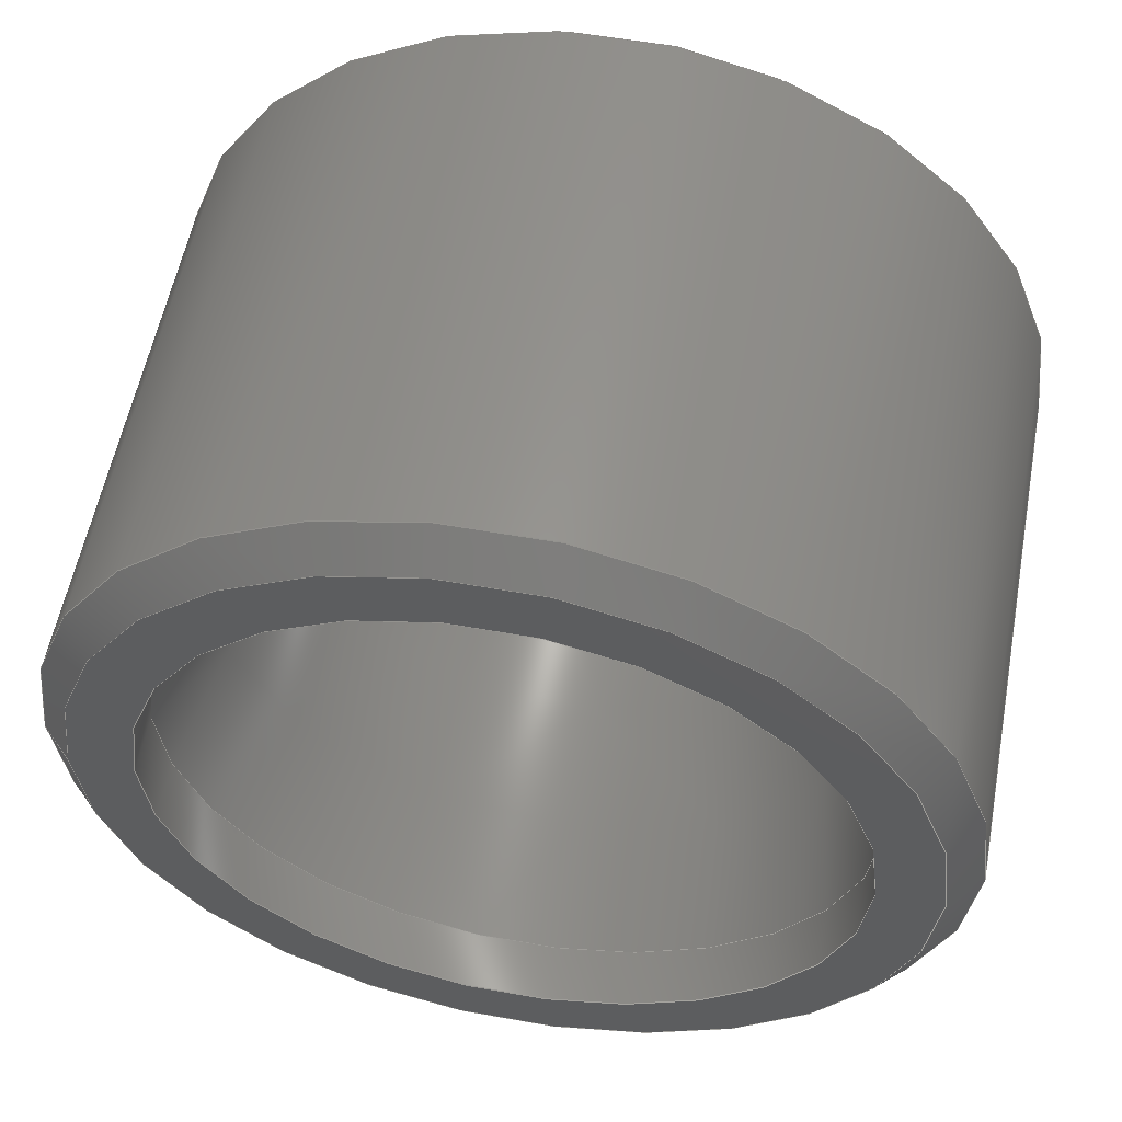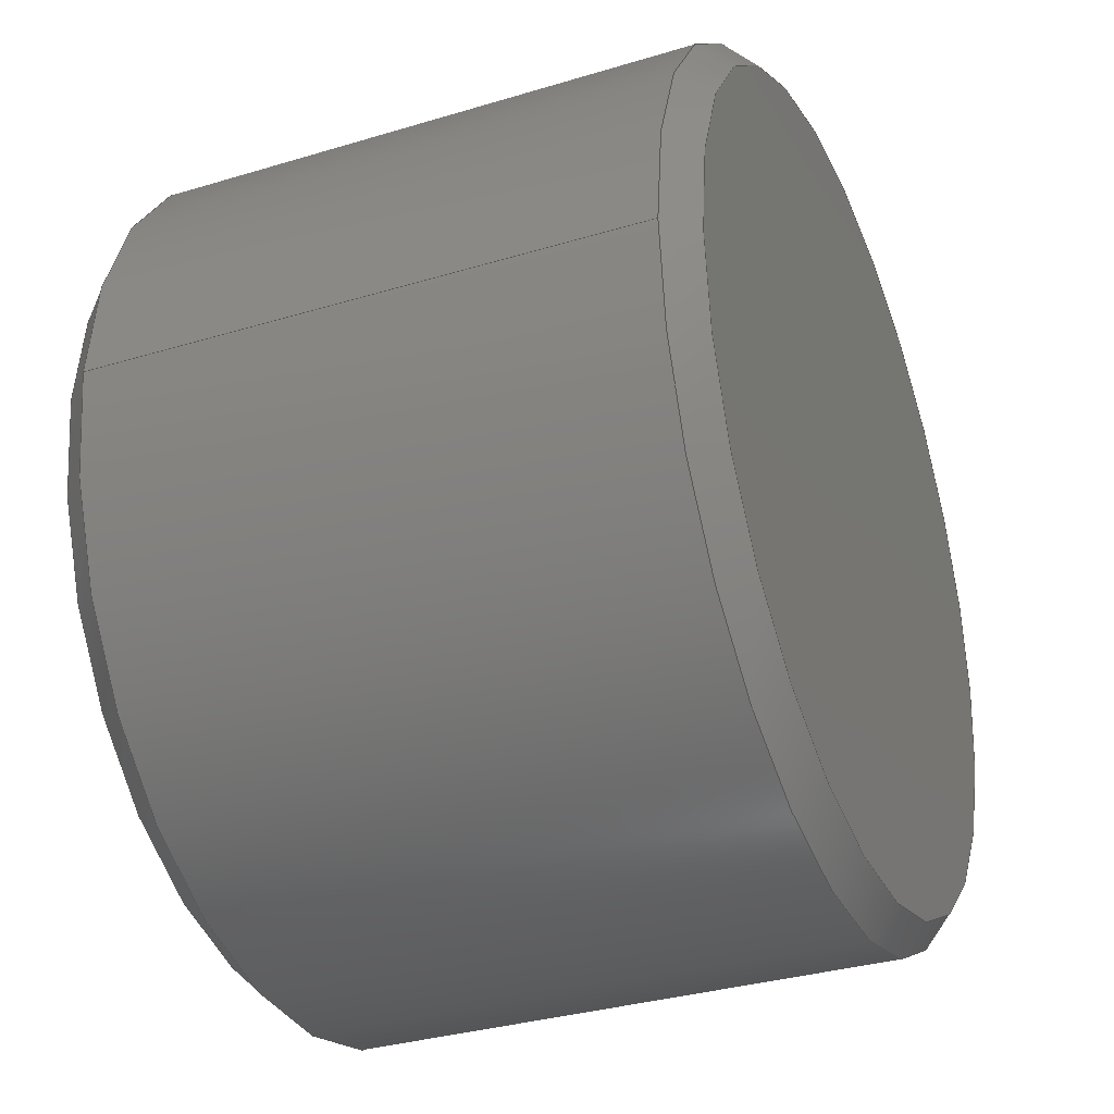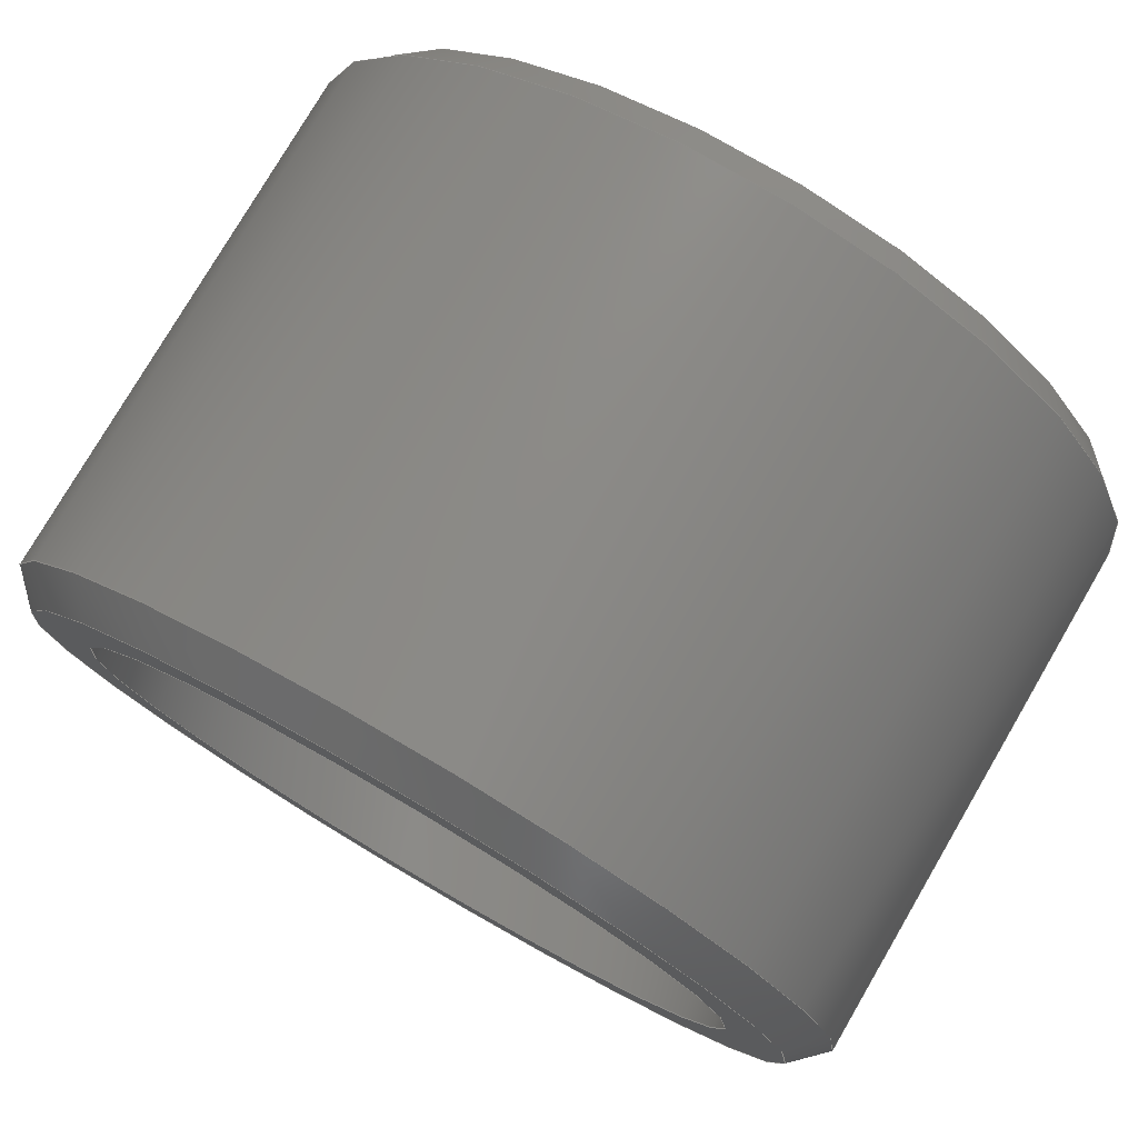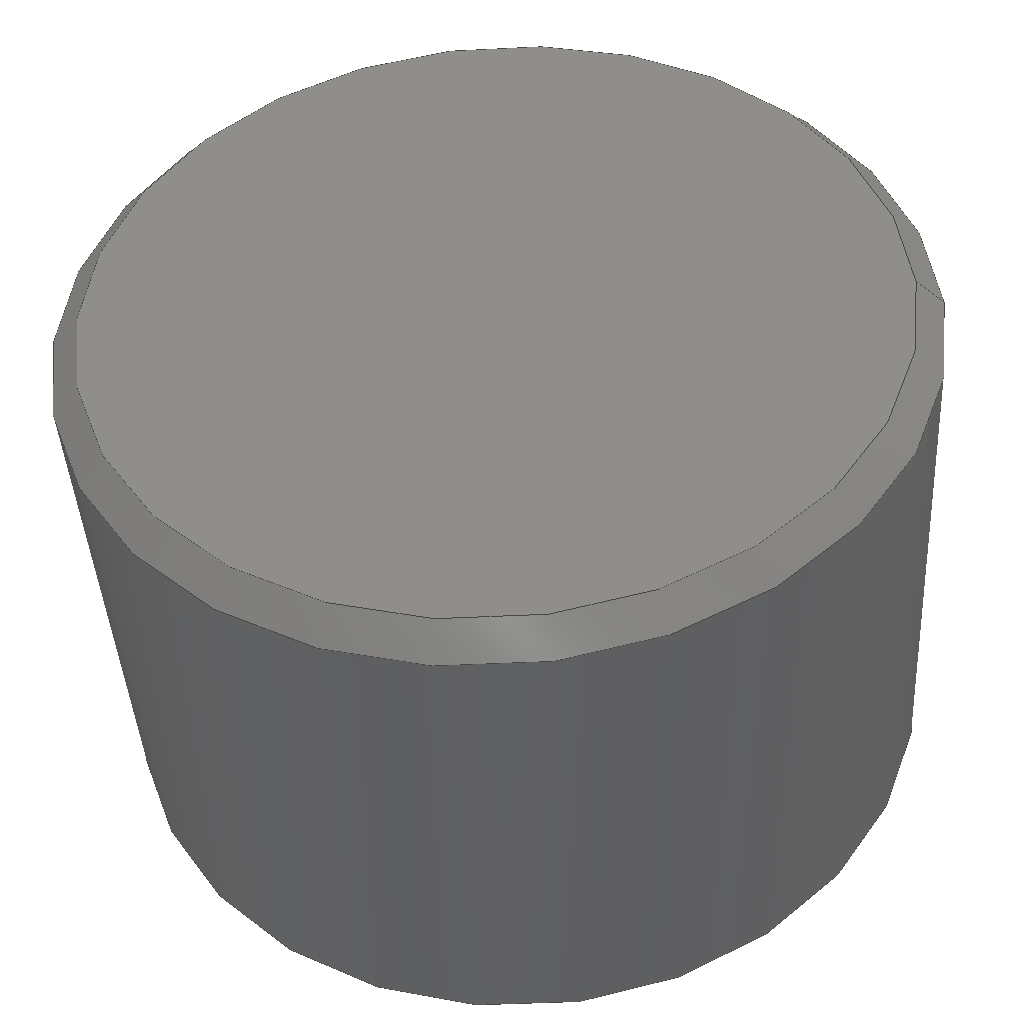
<metadata>
{"format":"step","ext":"stp","renderer":"f3d","projection":"perspective","resolution":1024,"background":"white","views":[{"elev":56.1,"azim":-169.4,"up":"+Z"},{"elev":-33.0,"azim":-67.3,"up":"+Z"},{"elev":77.5,"azim":-149.7,"up":"+Z"},{"elev":-43.2,"azim":3.4,"up":"+Z"}]}
</metadata>
<code>
ISO-10303-21;
DATA;
#1=MECHANICAL_DESIGN_GEOMETRIC_PRESENTATION_REPRESENTATION('',(#4),#252);
#2=SHAPE_REPRESENTATION_RELATIONSHIP('SRR','None',#259,#3);
#3=ADVANCED_BREP_SHAPE_REPRESENTATION('',(#5),#251);
#4=STYLED_ITEM('',(#269),#5);
#5=MANIFOLD_SOLID_BREP('STL:Misc/A-MGN12_Hole_Plug_No_Screw-F',#129);
#6=FACE_BOUND('',#26,.T.);
#7=PLANE('',#150);
#8=PLANE('',#153);
#9=PLANE('',#161);
#10=CYLINDRICAL_SURFACE('',#147,3.05);
#11=CYLINDRICAL_SURFACE('',#162,2.39);
#12=FACE_OUTER_BOUND('',#21,.T.);
#13=FACE_OUTER_BOUND('',#22,.T.);
#14=FACE_OUTER_BOUND('',#23,.T.);
#15=FACE_OUTER_BOUND('',#24,.T.);
#16=FACE_OUTER_BOUND('',#25,.T.);
#17=FACE_OUTER_BOUND('',#27,.T.);
#18=FACE_OUTER_BOUND('',#28,.T.);
#19=FACE_OUTER_BOUND('',#29,.T.);
#20=FACE_OUTER_BOUND('',#30,.T.);
#21=EDGE_LOOP('',(#82,#83,#84,#85,#86));
#22=EDGE_LOOP('',(#87,#88,#89,#90,#91,#92));
#23=EDGE_LOOP('',(#93));
#24=EDGE_LOOP('',(#94,#95,#96,#97,#98));
#25=EDGE_LOOP('',(#99));
#26=EDGE_LOOP('',(#100));
#27=EDGE_LOOP('',(#101,#102,#103,#104,#105));
#28=EDGE_LOOP('',(#106,#107,#108,#109,#110));
#29=EDGE_LOOP('',(#111));
#30=EDGE_LOOP('',(#112,#113,#114,#115));
#31=LINE('',#216,#37);
#32=LINE('',#222,#38);
#33=LINE('',#229,#39);
#34=LINE('',#240,#40);
#35=LINE('',#244,#41);
#36=LINE('',#248,#42);
#37=VECTOR('',#169,2.95);
#38=VECTOR('',#176,3.05);
#39=VECTOR('',#185,2.94);
#40=VECTOR('',#198,1.553);
#41=VECTOR('',#203,2.095);
#42=VECTOR('',#210,2.39);
#43=CIRCLE('',#144,2.85);
#44=CIRCLE('',#145,3.05);
#45=CIRCLE('',#146,3.05);
#46=CIRCLE('',#148,3.05);
#47=CIRCLE('',#149,3.05);
#48=CIRCLE('',#152,2.83);
#49=CIRCLE('',#154,2.39);
#50=CIRCLE('',#156,1.906);
#51=CIRCLE('',#157,1.906);
#52=CIRCLE('',#158,1.2);
#53=CIRCLE('',#160,2.39);
#54=VERTEX_POINT('',#213);
#55=VERTEX_POINT('',#215);
#56=VERTEX_POINT('',#217);
#57=VERTEX_POINT('',#221);
#58=VERTEX_POINT('',#223);
#59=VERTEX_POINT('',#228);
#60=VERTEX_POINT('',#232);
#61=VERTEX_POINT('',#235);
#62=VERTEX_POINT('',#236);
#63=VERTEX_POINT('',#239);
#64=VERTEX_POINT('',#243);
#65=EDGE_CURVE('',#54,#54,#43,.T.);
#66=EDGE_CURVE('',#54,#55,#31,.T.);
#67=EDGE_CURVE('',#55,#56,#44,.T.);
#68=EDGE_CURVE('',#56,#55,#45,.T.);
#69=EDGE_CURVE('',#56,#57,#32,.T.);
#70=EDGE_CURVE('',#58,#57,#46,.T.);
#71=EDGE_CURVE('',#57,#58,#47,.T.);
#72=EDGE_CURVE('',#58,#59,#33,.T.);
#73=EDGE_CURVE('',#59,#59,#48,.T.);
#74=EDGE_CURVE('',#60,#60,#49,.T.);
#75=EDGE_CURVE('',#61,#62,#50,.T.);
#76=EDGE_CURVE('',#62,#61,#51,.T.);
#77=EDGE_CURVE('',#61,#63,#34,.T.);
#78=EDGE_CURVE('',#63,#63,#52,.T.);
#79=EDGE_CURVE('',#62,#64,#35,.T.);
#80=EDGE_CURVE('',#64,#64,#53,.T.);
#81=EDGE_CURVE('',#64,#60,#36,.T.);
#82=ORIENTED_EDGE('',*,*,#65,.T.);
#83=ORIENTED_EDGE('',*,*,#66,.T.);
#84=ORIENTED_EDGE('',*,*,#67,.T.);
#85=ORIENTED_EDGE('',*,*,#68,.T.);
#86=ORIENTED_EDGE('',*,*,#66,.F.);
#87=ORIENTED_EDGE('',*,*,#67,.F.);
#88=ORIENTED_EDGE('',*,*,#68,.F.);
#89=ORIENTED_EDGE('',*,*,#69,.T.);
#90=ORIENTED_EDGE('',*,*,#70,.F.);
#91=ORIENTED_EDGE('',*,*,#71,.F.);
#92=ORIENTED_EDGE('',*,*,#69,.F.);
#93=ORIENTED_EDGE('',*,*,#65,.F.);
#94=ORIENTED_EDGE('',*,*,#70,.T.);
#95=ORIENTED_EDGE('',*,*,#71,.T.);
#96=ORIENTED_EDGE('',*,*,#72,.T.);
#97=ORIENTED_EDGE('',*,*,#73,.T.);
#98=ORIENTED_EDGE('',*,*,#72,.F.);
#99=ORIENTED_EDGE('',*,*,#73,.F.);
#100=ORIENTED_EDGE('',*,*,#74,.T.);
#101=ORIENTED_EDGE('',*,*,#75,.T.);
#102=ORIENTED_EDGE('',*,*,#76,.T.);
#103=ORIENTED_EDGE('',*,*,#77,.T.);
#104=ORIENTED_EDGE('',*,*,#78,.T.);
#105=ORIENTED_EDGE('',*,*,#77,.F.);
#106=ORIENTED_EDGE('',*,*,#75,.F.);
#107=ORIENTED_EDGE('',*,*,#76,.F.);
#108=ORIENTED_EDGE('',*,*,#79,.T.);
#109=ORIENTED_EDGE('',*,*,#80,.F.);
#110=ORIENTED_EDGE('',*,*,#79,.F.);
#111=ORIENTED_EDGE('',*,*,#78,.F.);
#112=ORIENTED_EDGE('',*,*,#80,.T.);
#113=ORIENTED_EDGE('',*,*,#81,.T.);
#114=ORIENTED_EDGE('',*,*,#74,.F.);
#115=ORIENTED_EDGE('',*,*,#81,.F.);
#116=CONICAL_SURFACE('',#143,2.95,0.7854);
#117=CONICAL_SURFACE('',#151,2.94,0.7854);
#118=CONICAL_SURFACE('',#155,1.553,0.8738);
#119=CONICAL_SURFACE('',#159,2.095,0.1769);
#120=ADVANCED_FACE('',(#12),#116,.T.);
#121=ADVANCED_FACE('',(#13),#10,.T.);
#122=ADVANCED_FACE('',(#14),#7,.T.);
#123=ADVANCED_FACE('',(#15),#117,.T.);
#124=ADVANCED_FACE('',(#16,#6),#8,.T.);
#125=ADVANCED_FACE('',(#17),#118,.F.);
#126=ADVANCED_FACE('',(#18),#119,.F.);
#127=ADVANCED_FACE('',(#19),#9,.T.);
#128=ADVANCED_FACE('',(#20),#11,.F.);
#129=CLOSED_SHELL('',(#120,#121,#122,#123,#124,#125,#126,#127,#128));
#130=DERIVED_UNIT_ELEMENT(#132,1);
#131=DERIVED_UNIT_ELEMENT(#254,3);
#132=(
MASS_UNIT()
NAMED_UNIT(*)
SI_UNIT(.KILO.,.GRAM.)
);
#133=DERIVED_UNIT((#130,#131));
#134=MEASURE_REPRESENTATION_ITEM('density measure',
POSITIVE_RATIO_MEASURE(2700),#133);
#135=PROPERTY_DEFINITION_REPRESENTATION(#140,#137);
#136=PROPERTY_DEFINITION_REPRESENTATION(#141,#138);
#137=REPRESENTATION('material name',(#139),#251);
#138=REPRESENTATION('density',(#134),#251);
#139=DESCRIPTIVE_REPRESENTATION_ITEM('Aluminum 6061','Aluminum 6061');
#140=PROPERTY_DEFINITION('material property','material name',#261);
#141=PROPERTY_DEFINITION('material property','density of part',#261);
#142=AXIS2_PLACEMENT_3D('placement',#211,#163,#164);
#143=AXIS2_PLACEMENT_3D('',#212,#165,#166);
#144=AXIS2_PLACEMENT_3D('',#214,#167,#168);
#145=AXIS2_PLACEMENT_3D('',#218,#170,#171);
#146=AXIS2_PLACEMENT_3D('',#219,#172,#173);
#147=AXIS2_PLACEMENT_3D('',#220,#174,#175);
#148=AXIS2_PLACEMENT_3D('',#224,#177,#178);
#149=AXIS2_PLACEMENT_3D('',#225,#179,#180);
#150=AXIS2_PLACEMENT_3D('',#226,#181,#182);
#151=AXIS2_PLACEMENT_3D('',#227,#183,#184);
#152=AXIS2_PLACEMENT_3D('',#230,#186,#187);
#153=AXIS2_PLACEMENT_3D('',#231,#188,#189);
#154=AXIS2_PLACEMENT_3D('',#233,#190,#191);
#155=AXIS2_PLACEMENT_3D('',#234,#192,#193);
#156=AXIS2_PLACEMENT_3D('',#237,#194,#195);
#157=AXIS2_PLACEMENT_3D('',#238,#196,#197);
#158=AXIS2_PLACEMENT_3D('',#241,#199,#200);
#159=AXIS2_PLACEMENT_3D('',#242,#201,#202);
#160=AXIS2_PLACEMENT_3D('',#245,#204,#205);
#161=AXIS2_PLACEMENT_3D('',#246,#206,#207);
#162=AXIS2_PLACEMENT_3D('',#247,#208,#209);
#163=DIRECTION('axis',(0,0,1));
#164=DIRECTION('refdir',(1,0,0));
#165=DIRECTION('center_axis',(0,1,0));
#166=DIRECTION('ref_axis',(-1,0,0));
#167=DIRECTION('center_axis',(0,1,0));
#168=DIRECTION('ref_axis',(-1,0,0));
#169=DIRECTION('',(0.7071,0.7071,8.66e-17));
#170=DIRECTION('center_axis',(0,-1,0));
#171=DIRECTION('ref_axis',(-1,0,0));
#172=DIRECTION('center_axis',(0,-1,0));
#173=DIRECTION('ref_axis',(-1,0,0));
#174=DIRECTION('center_axis',(0,-1,0));
#175=DIRECTION('ref_axis',(1,0,0));
#176=DIRECTION('',(0,1,0));
#177=DIRECTION('center_axis',(0,1,0));
#178=DIRECTION('ref_axis',(-1,0,0));
#179=DIRECTION('center_axis',(0,1,0));
#180=DIRECTION('ref_axis',(-1,0,0));
#181=DIRECTION('center_axis',(0,-1,0));
#182=DIRECTION('ref_axis',(0,0,-1));
#183=DIRECTION('center_axis',(0,-1,0));
#184=DIRECTION('ref_axis',(-1,0,0));
#185=DIRECTION('',(-0.7071,0.7071,-8.66e-17));
#186=DIRECTION('center_axis',(0,-1,0));
#187=DIRECTION('ref_axis',(-1,0,0));
#188=DIRECTION('center_axis',(0,1,0));
#189=DIRECTION('ref_axis',(0,0,1));
#190=DIRECTION('center_axis',(0,-1,0));
#191=DIRECTION('ref_axis',(1,0,0));
#192=DIRECTION('center_axis',(-1.079e-17,1,-1.976e-16));
#193=DIRECTION('ref_axis',(-1,0,-3.757e-17));
#194=DIRECTION('center_axis',(0,1,0));
#195=DIRECTION('ref_axis',(-1,0,-6.123e-17));
#196=DIRECTION('center_axis',(0,1,0));
#197=DIRECTION('ref_axis',(-1,0,-6.123e-17));
#198=DIRECTION('',(-0.7668,-0.6419,1.919e-16));
#199=DIRECTION('center_axis',(0,-1,0));
#200=DIRECTION('ref_axis',(-1,0,0));
#201=DIRECTION('center_axis',(0,1,0));
#202=DIRECTION('ref_axis',(1,0,0));
#203=DIRECTION('',(-0.176,0.9844,-2.155e-17));
#204=DIRECTION('center_axis',(0,-1,0));
#205=DIRECTION('ref_axis',(1,0,0));
#206=DIRECTION('center_axis',(0,1,0));
#207=DIRECTION('ref_axis',(0,0,1));
#208=DIRECTION('center_axis',(0,-1,0));
#209=DIRECTION('ref_axis',(1,0,0));
#210=DIRECTION('',(0,1,0));
#211=CARTESIAN_POINT('',(0,0,0));
#212=CARTESIAN_POINT('Origin',(-2.712e-16,5.1,0));
#213=CARTESIAN_POINT('',(2.85,5,-3.49e-16));
#214=CARTESIAN_POINT('Origin',(-2.712e-16,5,0));
#215=CARTESIAN_POINT('',(3.05,5.2,3.735e-16));
#216=CARTESIAN_POINT('',(2.95,5.1,3.613e-16));
#217=CARTESIAN_POINT('',(-3.05,5.2,-3.735e-16));
#218=CARTESIAN_POINT('Origin',(-2.712e-16,5.2,0));
#219=CARTESIAN_POINT('Origin',(-2.712e-16,5.2,0));
#220=CARTESIAN_POINT('Origin',(-2.712e-16,7.1,0));
#221=CARTESIAN_POINT('',(-3.05,8.98,-3.735e-16));
#222=CARTESIAN_POINT('',(-3.05,7.1,-3.735e-16));
#223=CARTESIAN_POINT('',(3.05,8.98,-3.735e-16));
#224=CARTESIAN_POINT('Origin',(-2.712e-16,8.98,0));
#225=CARTESIAN_POINT('Origin',(-2.712e-16,8.98,0));
#226=CARTESIAN_POINT('Origin',(-2.712e-16,5,0));
#227=CARTESIAN_POINT('Origin',(-2.712e-16,9.09,0));
#228=CARTESIAN_POINT('',(2.83,9.2,3.466e-16));
#229=CARTESIAN_POINT('',(2.94,9.09,3.6e-16));
#230=CARTESIAN_POINT('Origin',(-2.712e-16,9.2,0));
#231=CARTESIAN_POINT('Origin',(3.05,9.2,0));
#232=CARTESIAN_POINT('',(-2.39,9.2,-2.927e-16));
#233=CARTESIAN_POINT('Origin',(-2.712e-16,9.2,0));
#234=CARTESIAN_POINT('Origin',(-2.744e-16,5.795,-5.834e-17));
#235=CARTESIAN_POINT('',(1.906,6.091,-2.334e-16));
#236=CARTESIAN_POINT('',(-1.906,6.091,-2.334e-16));
#237=CARTESIAN_POINT('Origin',(-2.776e-16,6.091,-1.167e-16));
#238=CARTESIAN_POINT('Origin',(-2.776e-16,6.091,-1.167e-16));
#239=CARTESIAN_POINT('',(1.2,5.5,1.47e-16));
#240=CARTESIAN_POINT('',(1.553,5.795,-1.902e-16));
#241=CARTESIAN_POINT('Origin',(-2.712e-16,5.5,0));
#242=CARTESIAN_POINT('Origin',(-2.712e-16,7.15,0));
#243=CARTESIAN_POINT('',(-2.39,8.8,-2.927e-16));
#244=CARTESIAN_POINT('',(-2.095,7.15,-2.566e-16));
#245=CARTESIAN_POINT('Origin',(-2.712e-16,8.8,0));
#246=CARTESIAN_POINT('Origin',(1.8,5.5,0));
#247=CARTESIAN_POINT('Origin',(-2.712e-16,9,0));
#248=CARTESIAN_POINT('',(-2.39,9,-2.927e-16));
#249=UNCERTAINTY_MEASURE_WITH_UNIT(LENGTH_MEASURE(0.01),#253,
'DISTANCE_ACCURACY_VALUE',
'Maximum model space distance between geometric entities at asserted c
onnectivities');
#250=UNCERTAINTY_MEASURE_WITH_UNIT(LENGTH_MEASURE(0.01),#253,
'DISTANCE_ACCURACY_VALUE',
'Maximum model space distance between geometric entities at asserted c
onnectivities');
#251=(
GEOMETRIC_REPRESENTATION_CONTEXT(3)
GLOBAL_UNCERTAINTY_ASSIGNED_CONTEXT((#249))
GLOBAL_UNIT_ASSIGNED_CONTEXT((#253,#255,#256))
REPRESENTATION_CONTEXT('','3D')
);
#252=(
GEOMETRIC_REPRESENTATION_CONTEXT(3)
GLOBAL_UNCERTAINTY_ASSIGNED_CONTEXT((#250))
GLOBAL_UNIT_ASSIGNED_CONTEXT((#253,#255,#256))
REPRESENTATION_CONTEXT('','3D')
);
#253=(
LENGTH_UNIT()
NAMED_UNIT(*)
SI_UNIT(.MILLI.,.METRE.)
);
#254=(
LENGTH_UNIT()
NAMED_UNIT(*)
SI_UNIT($,.METRE.)
);
#255=(
NAMED_UNIT(*)
PLANE_ANGLE_UNIT()
SI_UNIT($,.RADIAN.)
);
#256=(
NAMED_UNIT(*)
SI_UNIT($,.STERADIAN.)
SOLID_ANGLE_UNIT()
);
#257=SHAPE_DEFINITION_REPRESENTATION(#258,#259);
#258=PRODUCT_DEFINITION_SHAPE('',$,#261);
#259=SHAPE_REPRESENTATION('',(#142),#251);
#260=PRODUCT_DEFINITION_CONTEXT('part definition',#265,'design');
#261=PRODUCT_DEFINITION('MGN12 Rail Plug (no screw)',
'MGN12 Rail Plug (no screw) v7',#262,#260);
#262=PRODUCT_DEFINITION_FORMATION('',$,#267);
#263=PRODUCT_RELATED_PRODUCT_CATEGORY('MGN12 Rail Plug (no screw) v7',
'MGN12 Rail Plug (no screw) v7',(#267));
#264=APPLICATION_PROTOCOL_DEFINITION('international standard',
'automotive_design',2009,#265);
#265=APPLICATION_CONTEXT(
'Core Data for Automotive Mechanical Design Process');
#266=PRODUCT_CONTEXT('part definition',#265,'mechanical');
#267=PRODUCT('MGN12 Rail Plug (no screw)',
'MGN12 Rail Plug (no screw) v7',$,(#266));
#268=PRESENTATION_STYLE_ASSIGNMENT((#270));
#269=PRESENTATION_STYLE_ASSIGNMENT((#271));
#270=SURFACE_STYLE_USAGE(.BOTH.,#272);
#271=SURFACE_STYLE_USAGE(.BOTH.,#273);
#272=SURFACE_SIDE_STYLE('',(#274));
#273=SURFACE_SIDE_STYLE('',(#275));
#274=SURFACE_STYLE_FILL_AREA(#276);
#275=SURFACE_STYLE_FILL_AREA(#277);
#276=FILL_AREA_STYLE('Aluminum - Satin',(#278));
#277=FILL_AREA_STYLE('Paint - Metallic Light Blue',(#279));
#278=FILL_AREA_STYLE_COLOUR('Aluminum - Satin',#280);
#279=FILL_AREA_STYLE_COLOUR('Paint - Metallic Light Blue',#281);
#280=COLOUR_RGB('Aluminum - Satin',0.9608,0.9608,0.9647);
#281=COLOUR_RGB('Paint - Metallic Light Blue',0.1529,0.7176,
0.8039);
ENDSEC;
END-ISO-10303-21;

</code>
